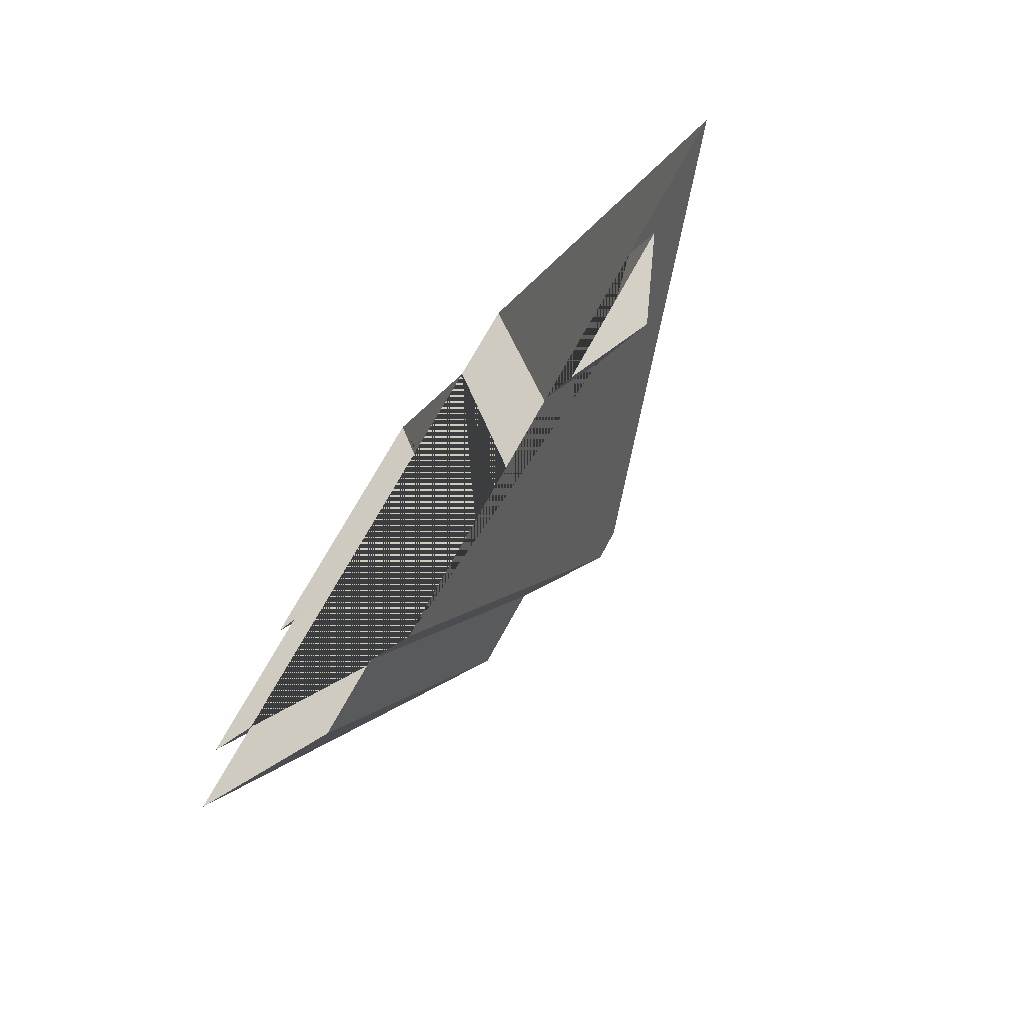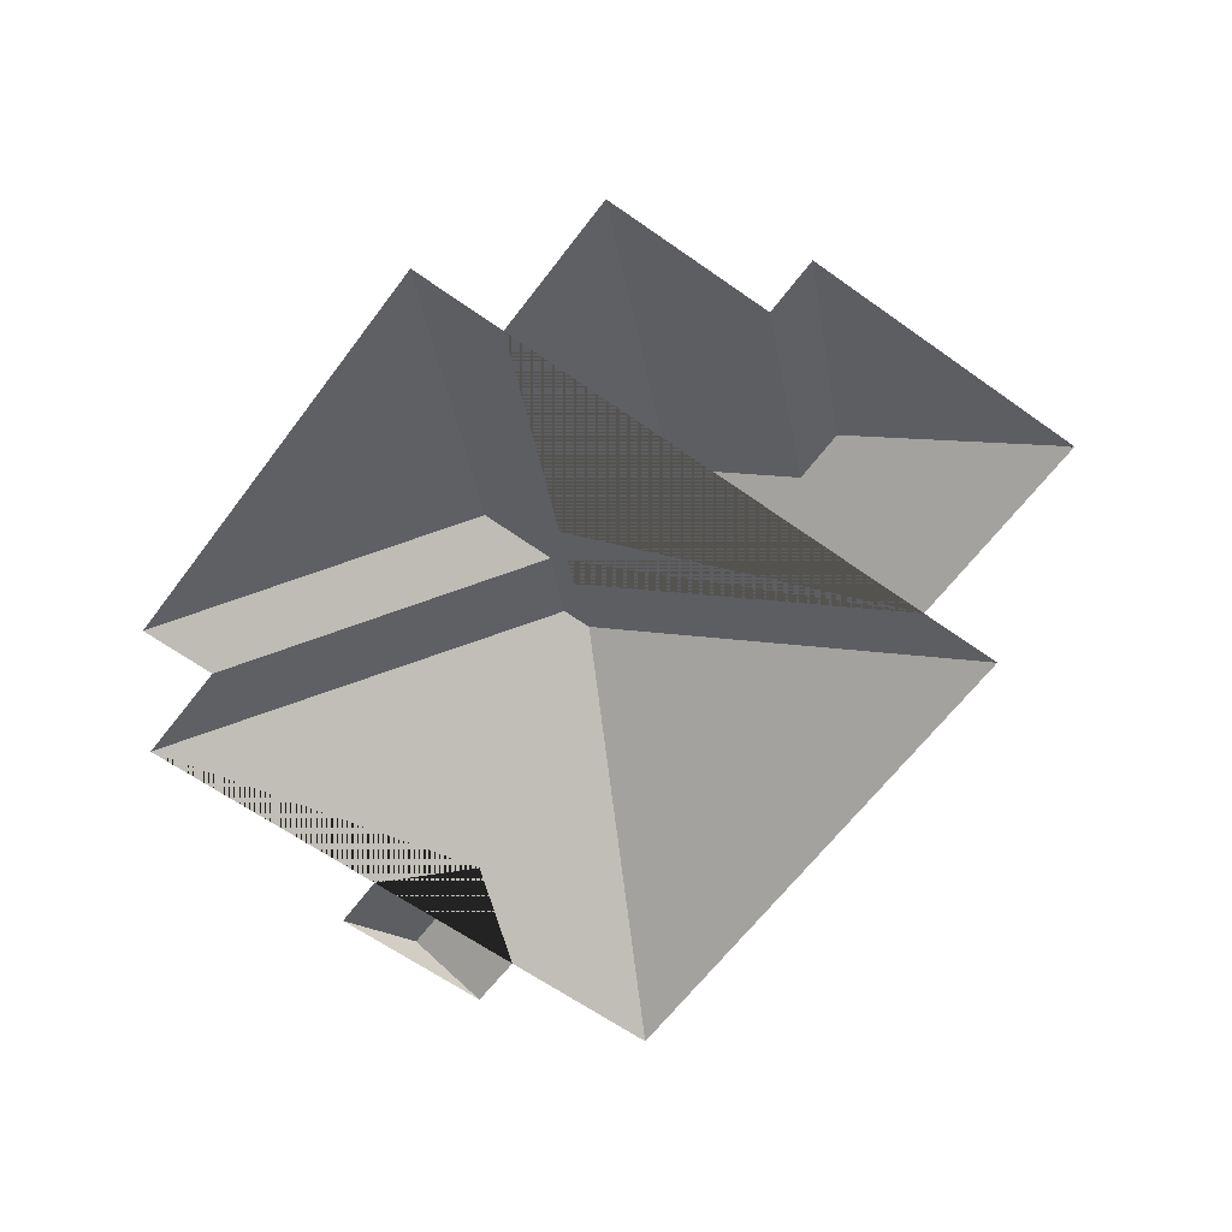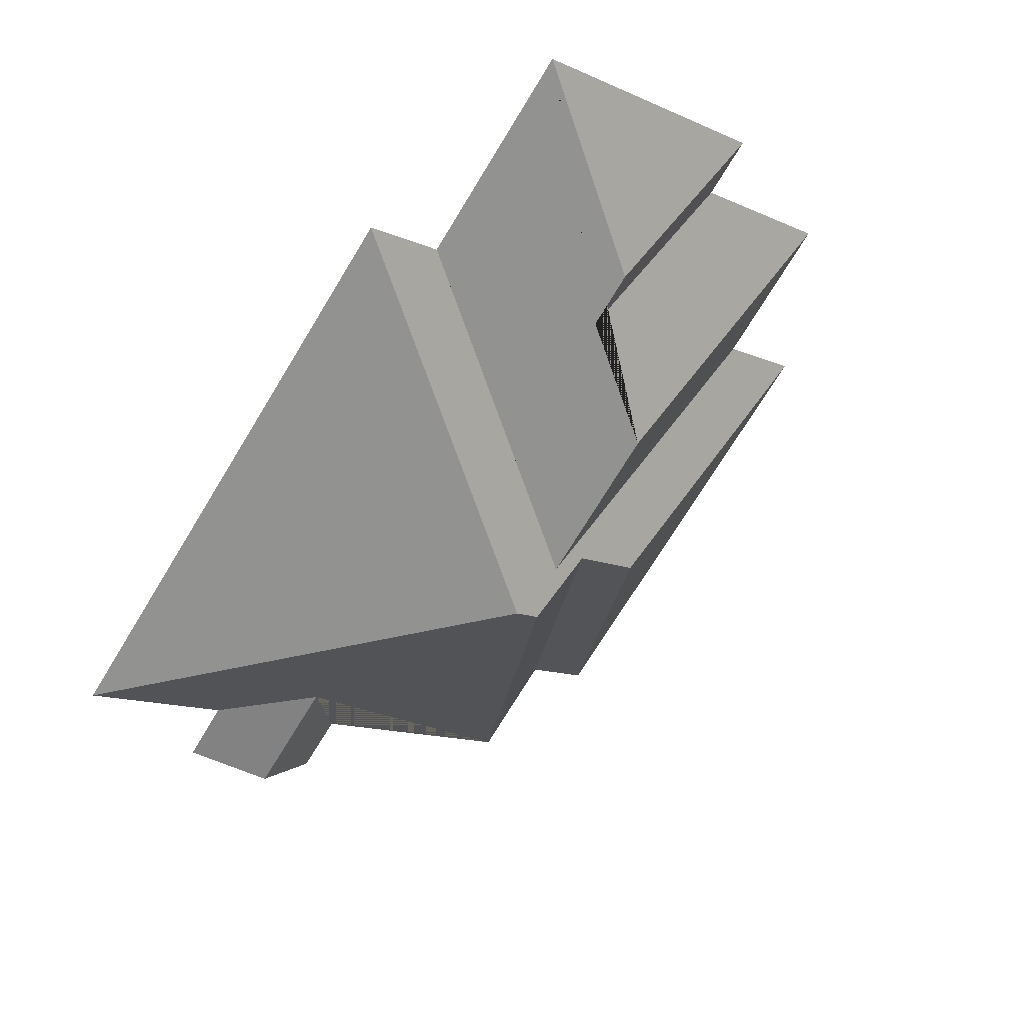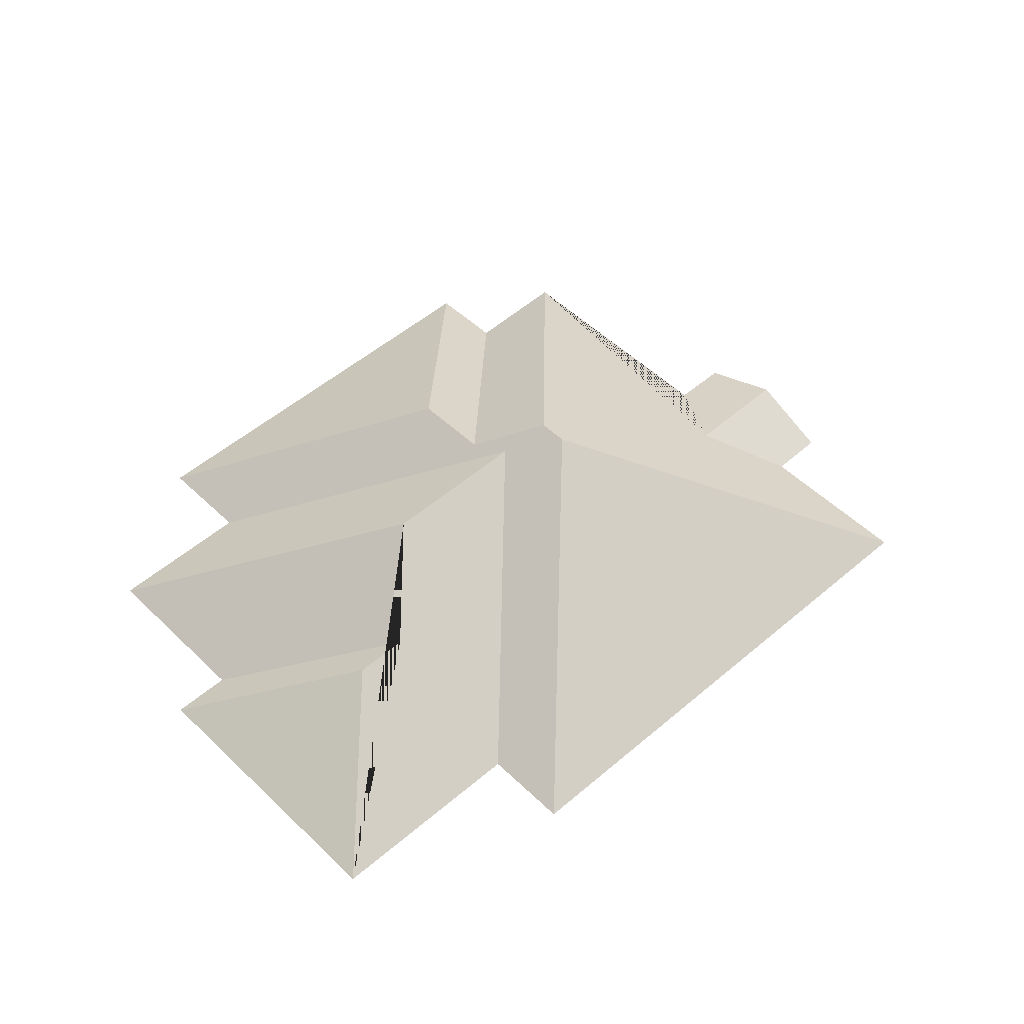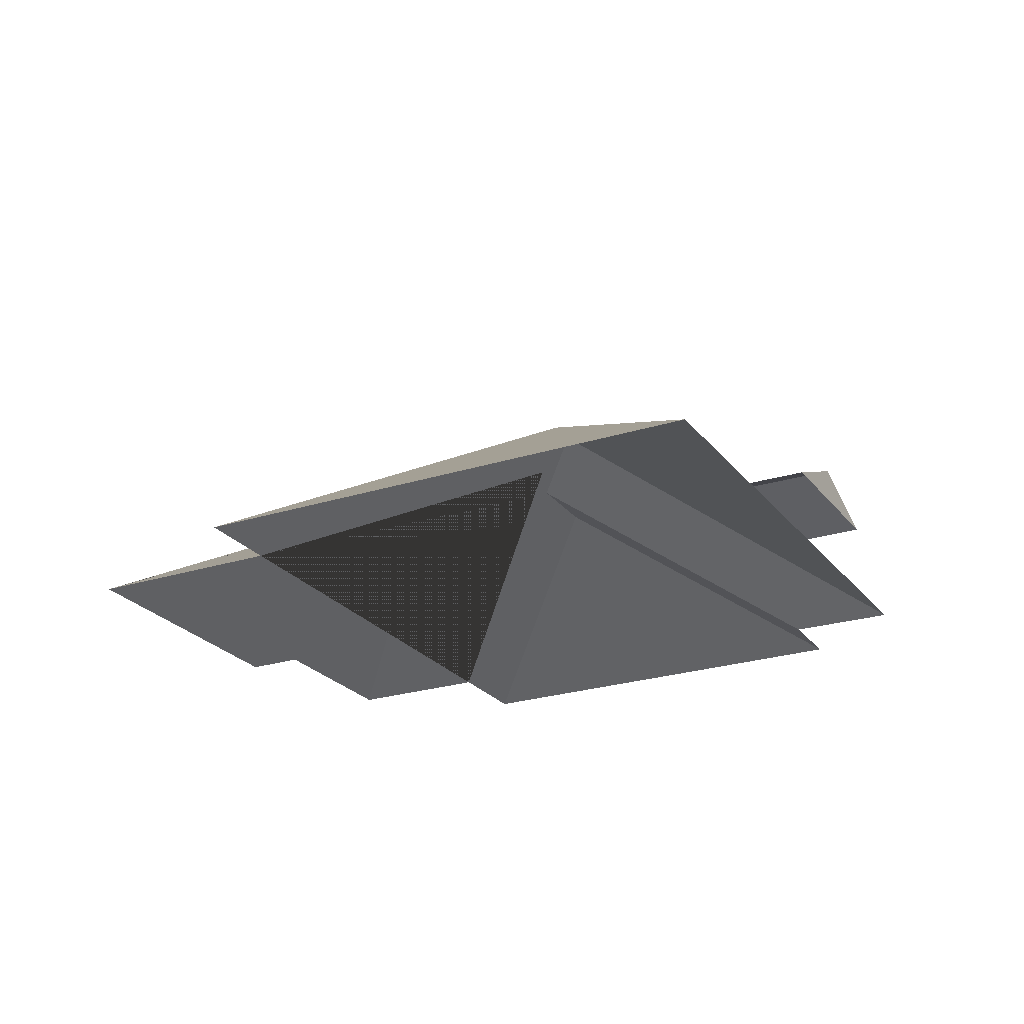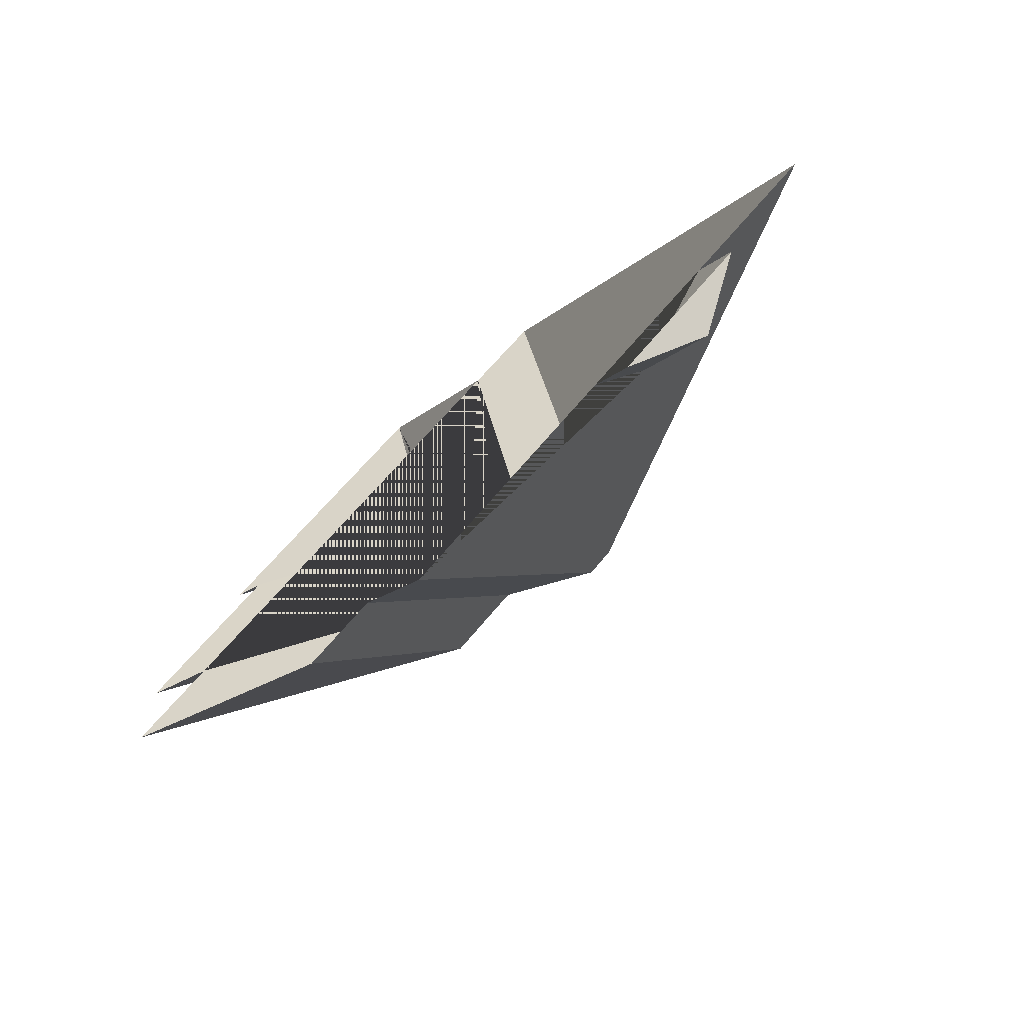
<metadata>
{"format":"obj","ext":"obj","renderer":"f3d","projection":"perspective","resolution":1024,"background":"white","views":[{"elev":-73.0,"azim":54.8,"up":"+Z"},{"elev":-61.1,"azim":-74.3,"up":"+Y"},{"elev":43.6,"azim":146.8,"up":"+Z"},{"elev":50.3,"azim":8.6,"up":"+Y"},{"elev":-24.1,"azim":80.0,"up":"+Y"},{"elev":-76.8,"azim":42.0,"up":"+Z"}]}
</metadata>
<code>
o BK39_500_014031_0008_roof
v 150.7 75 -18.5
v 57.16 75 -91.69
v 71.75 75 -110.4
v 16.88 75 -153.8
v 140.8 111.7 -100
v 154.2 111.8 -117.2
v 230.4 75 -62.77
v 202.5 75 -84.57
v 53.42 75 -201.2
v 22.72 75 -225.2
v 147.7 133.9 -165.7
v 145.8 130.4 -239.1
v 170.8 130.6 -219.9
v 185.9 134.1 -214.9
v 211.9 145 -216.4
v 202.3 145 -223.9
v 131.5 75 -364.3
v 155.8 75 -345.9
v 275.4 88.86 -279.2
v 262.1 75 -317.4
v 366 75 -236.1
v 181.7 75 -380.3
v 314 75 -276.8
v 327.6 75 -294.7
v 302.6 88.71 -314.4
v 276 75 -335.1
v 150.7 0 -18.5
v 57.16 0 -91.69
v 71.75 0 -110.4
v 16.88 0 -153.8
v 53.42 0 -201.2
v 22.72 0 -225.2
v 131.5 0 -364.3
v 155.8 0 -345.9
v 181.7 0 -380.3
v 262.1 0 -317.4
v 276 0 -335.1
v 327.6 0 -294.7
v 314 0 -276.8
v 366 0 -236.1
v 230.4 0 -62.77
v 202.5 0 -84.57
f 2 1 5
f 1 8 14 11 6 5
f 8 7 15 16 13 12 10 9 14
f 7 21 15
f 22 16 15 21 23 19 20
f 19 25 26 20
f 19 23 24 25
f 18 13 16 22
f 17 12 13 18
f 10 17 12
f 4 11 14 9
f 4 3 6 11
f 2 3 6 5
f 26 25 24

</code>
